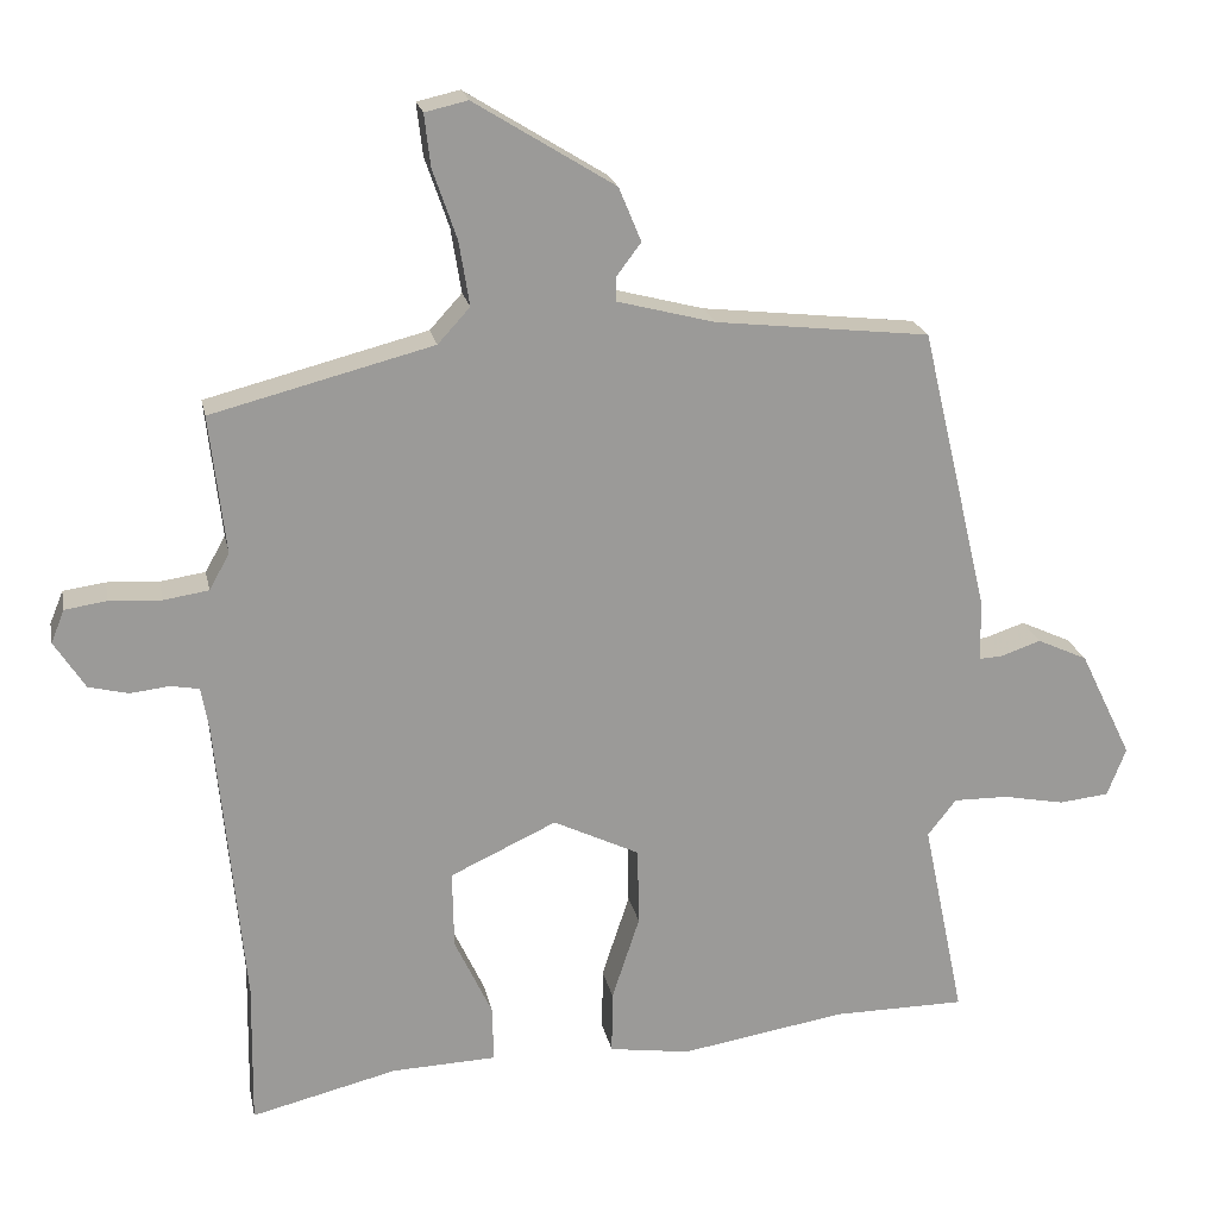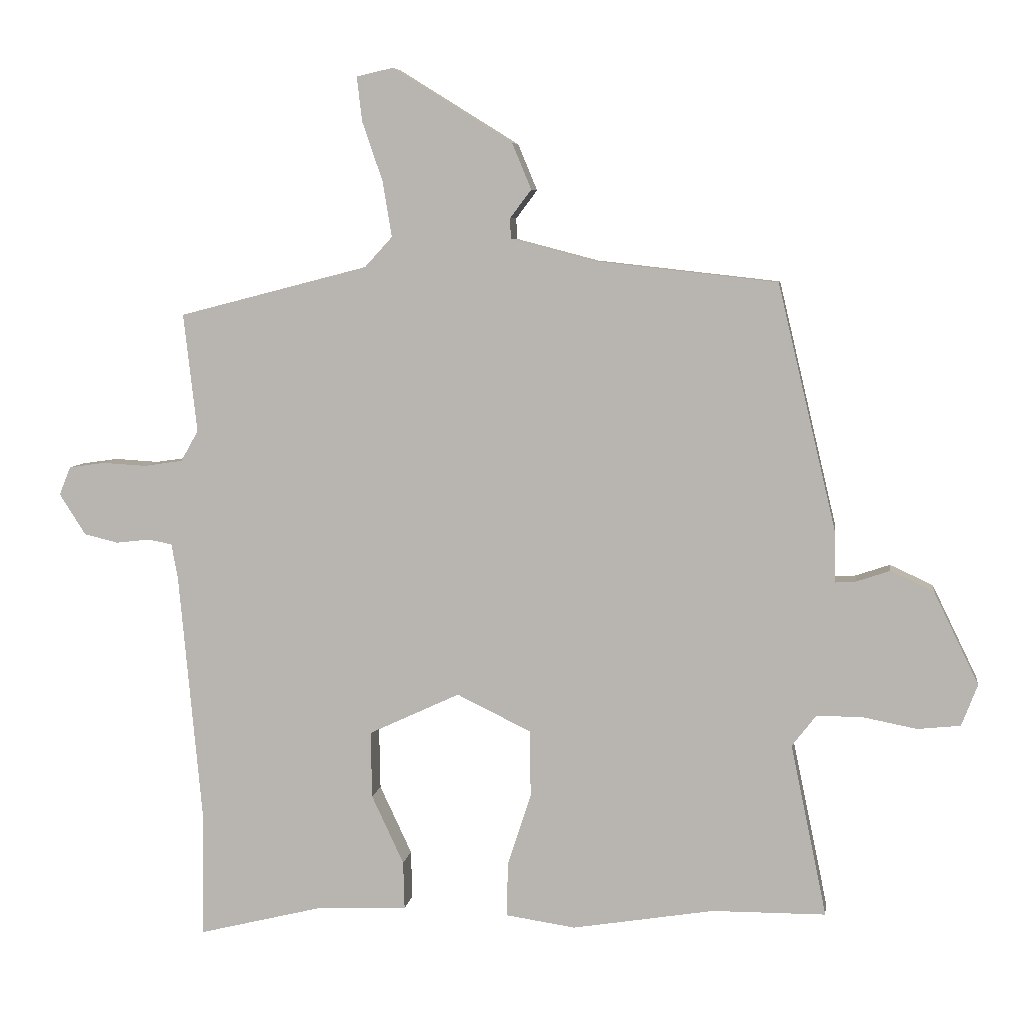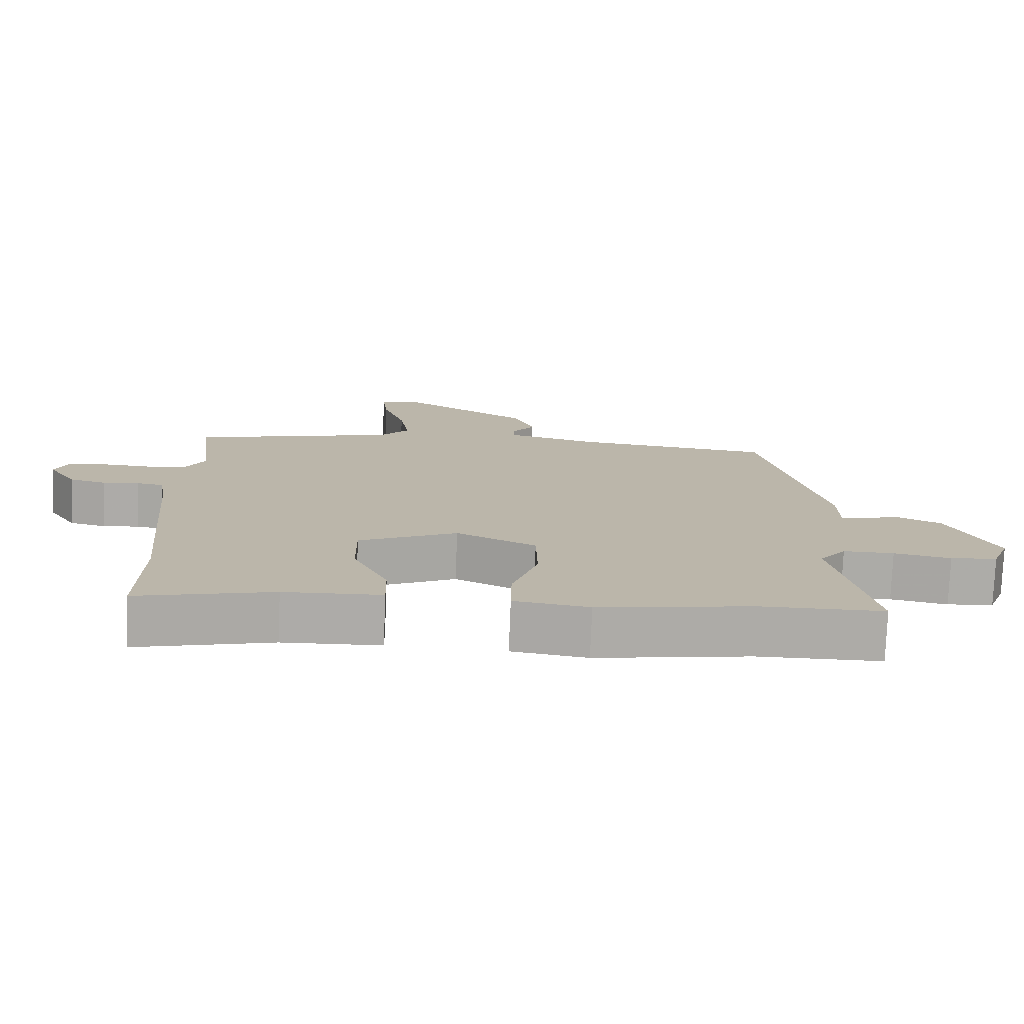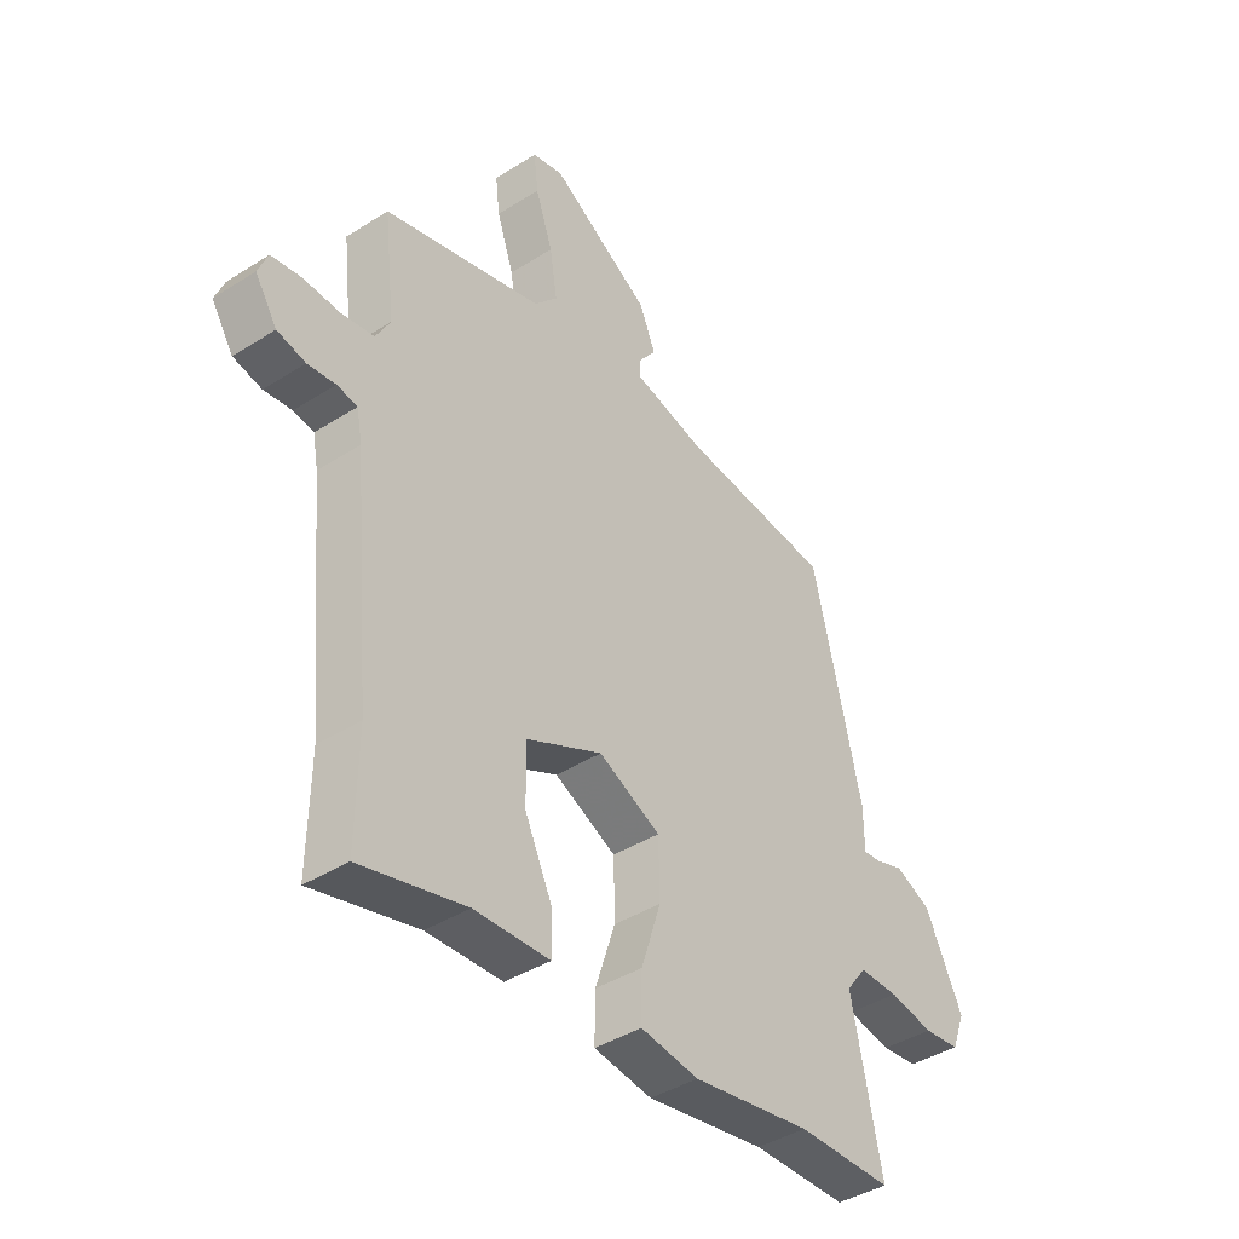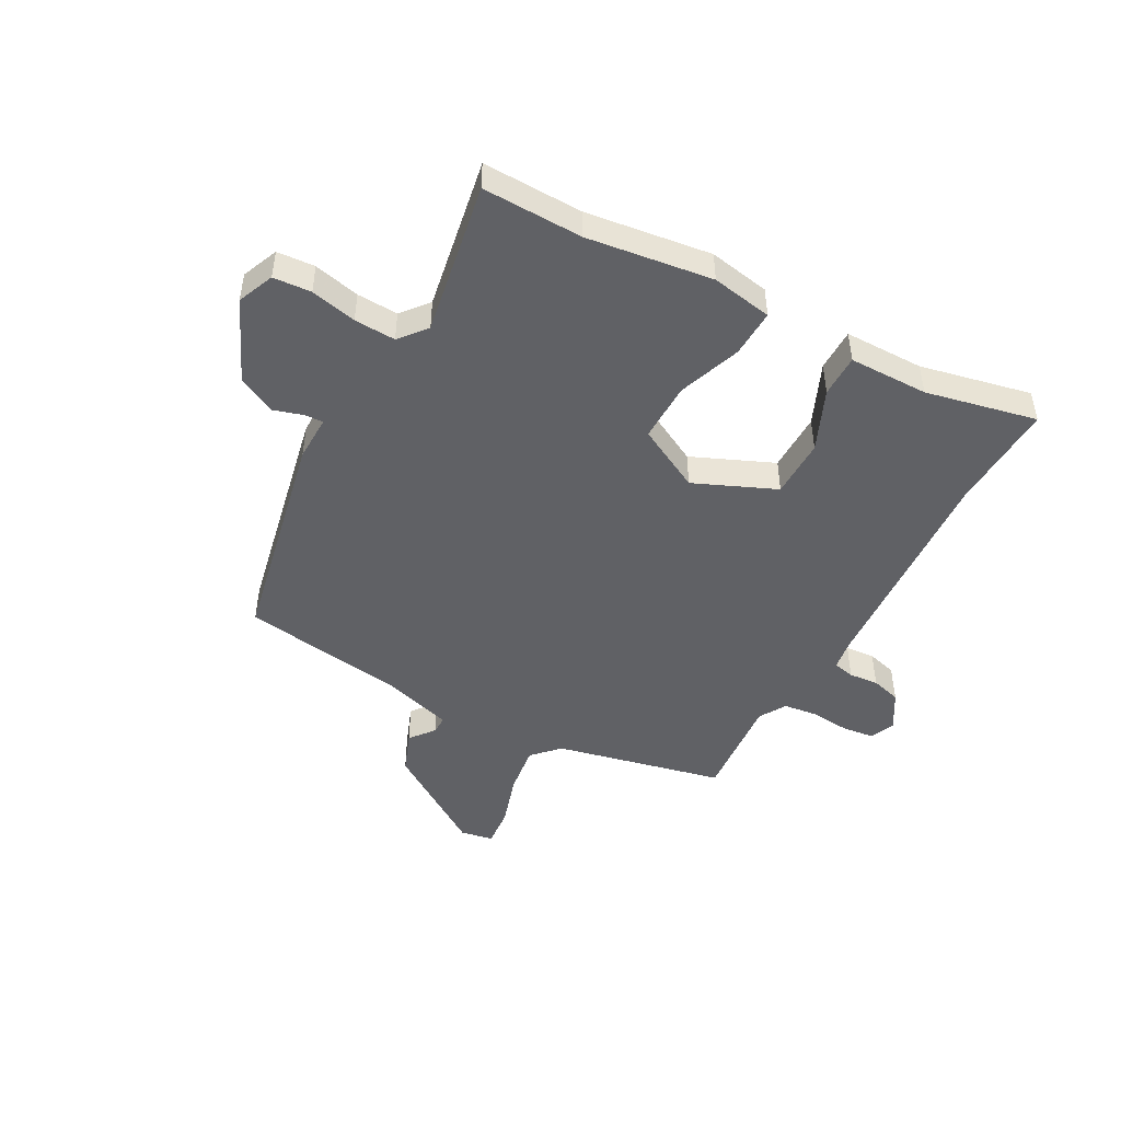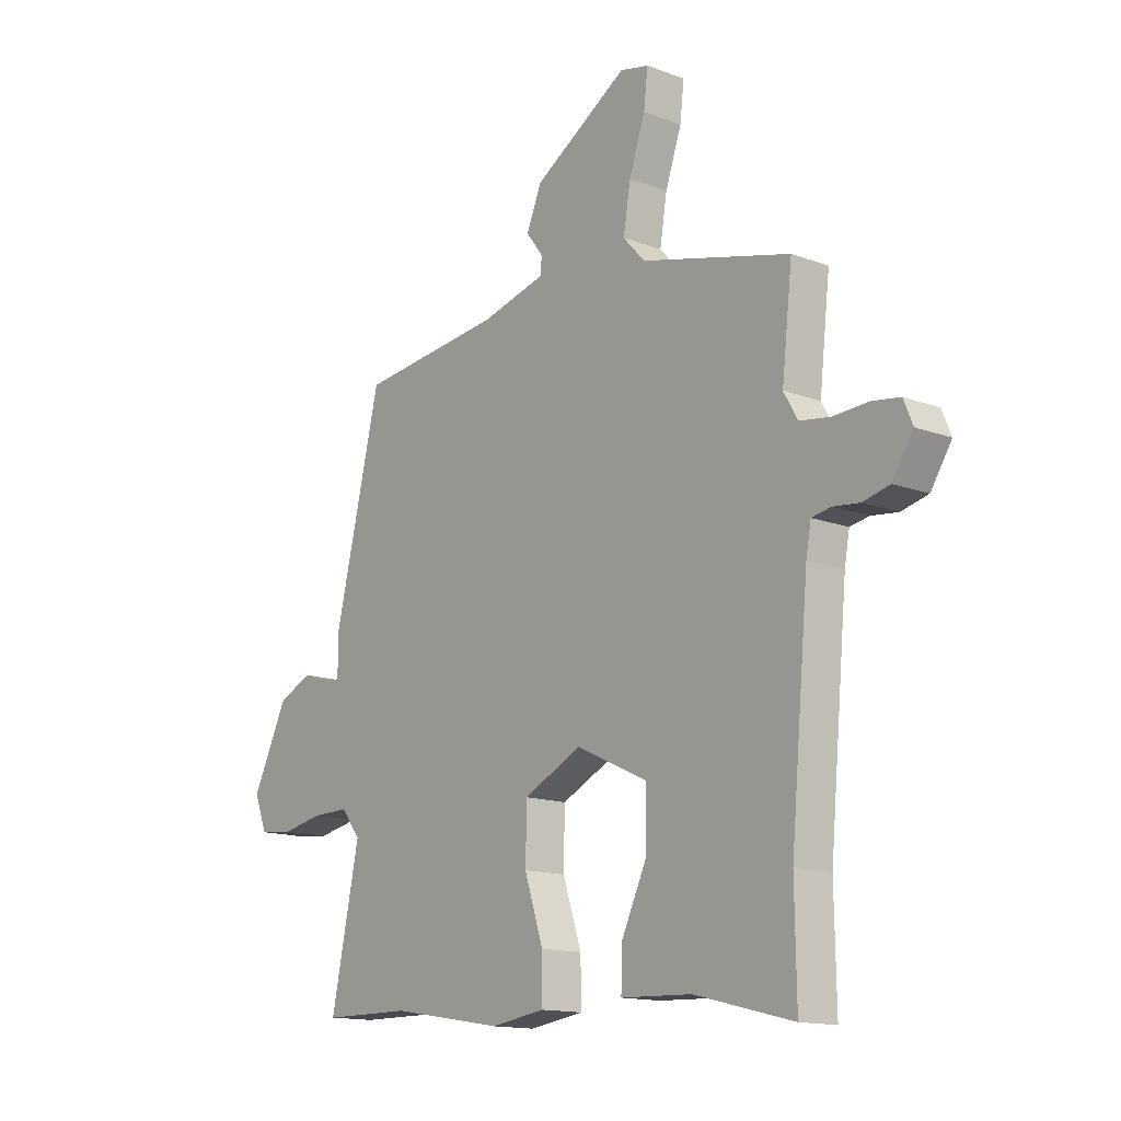
<metadata>
{"format":"obj","ext":"obj","renderer":"f3d","projection":"perspective","resolution":1024,"background":"white","views":[{"elev":20.8,"azim":-11.3,"up":"+Z"},{"elev":6.5,"azim":8.0,"up":"+Z"},{"elev":-76.4,"azim":-2.3,"up":"+Z"},{"elev":-40.6,"azim":-52.0,"up":"+Z"},{"elev":-47.6,"azim":149.8,"up":"+Y"},{"elev":-14.3,"azim":-129.5,"up":"+Z"}]}
</metadata>
<code>
v 0.507 0.07 -0.5
v 0.33 0.07 -0.501
v 0.109 0.07 -0.537
v 0.001 0.07 -0.521
v 0.002 0.07 -0.437
v 0.039 0.07 -0.324
v 0.037 0.07 -0.22
v -0.078 0.07 -0.164
v -0.22 0.07 -0.23
v -0.218 0.07 -0.334
v -0.168 0.07 -0.441
v -0.166 0.07 -0.516
v -0.306 0.07 -0.521
v -0.501 0.07 -0.569
v -0.498 0.07 -0.377
v -0.534 0.07 0.014
v -0.544 0.07 0.069
v -0.582 0.07 0.076
v -0.634 0.07 0.07
v -0.687 0.07 0.083
v -0.728 0.07 0.147
v -0.71 0.07 0.191
v -0.654 0.07 0.199
v -0.585 0.07 0.195
v -0.525 0.07 0.204
v -0.498 0.07 0.252
v -0.519 0.07 0.437
v -0.224 0.07 0.513
v -0.181 0.07 0.56
v -0.195 0.07 0.646
v -0.227 0.07 0.739
v -0.235 0.07 0.808
v -0.178 0.07 0.821
v 0.009 0.07 0.705
v 0.039 0.07 0.633
v 0.006 0.07 0.589
v 0.007 0.07 0.557
v 0.137 0.07 0.523
v 0.422 0.07 0.491
v 0.513 0.07 0.108
v 0.514 0.07 0.028
v 0.546 0.07 0.03
v 0.599 0.07 0.048
v 0.666 0.07 0.017
v 0.736 0.07 -0.127
v 0.711 0.07 -0.192
v 0.644 0.07 -0.199
v 0.562 0.07 -0.183
v 0.489 0.07 -0.182
v 0.451 0.07 -0.231
v 0.507 0 -0.5
v 0.33 0 -0.501
v 0.109 0 -0.537
v 0.001 0 -0.521
v 0.002 0 -0.437
v 0.039 0 -0.324
v 0.037 0 -0.22
v -0.078 0 -0.164
v -0.22 0 -0.23
v -0.218 0 -0.334
v -0.168 0 -0.441
v -0.166 0 -0.516
v -0.306 0 -0.521
v -0.501 0 -0.569
v -0.498 0 -0.377
v -0.534 0 0.014
v -0.544 0 0.069
v -0.582 0 0.076
v -0.634 0 0.07
v -0.687 0 0.083
v -0.728 0 0.147
v -0.71 0 0.191
v -0.654 0 0.199
v -0.585 0 0.195
v -0.525 0 0.204
v -0.498 0 0.252
v -0.519 0 0.437
v -0.224 0 0.513
v -0.181 0 0.56
v -0.195 0 0.646
v -0.227 0 0.739
v -0.235 0 0.808
v -0.178 0 0.821
v 0.009 0 0.705
v 0.039 0 0.633
v 0.006 0 0.589
v 0.007 0 0.557
v 0.137 0 0.523
v 0.422 0 0.491
v 0.513 0 0.108
v 0.514 0 0.028
v 0.546 0 0.03
v 0.599 0 0.048
v 0.666 0 0.017
v 0.736 0 -0.127
v 0.711 0 -0.192
v 0.644 0 -0.199
v 0.562 0 -0.183
v 0.489 0 -0.182
v 0.451 0 -0.231
f 46 47 48
f 45 46 48
f 44 45 48
f 43 44 48
f 42 43 48
f 41 42 48 49
f 41 49 50
f 40 41 50
f 39 40 50
f 38 39 50
f 34 35 36
f 33 34 36
f 32 33 36
f 31 32 36
f 30 31 36
f 29 30 36 37
f 50 1 2
f 38 50 2
f 37 38 2
f 29 37 2
f 28 29 2
f 22 23 24
f 21 22 24
f 20 21 24
f 19 20 24
f 18 19 24
f 17 18 24 25
f 16 17 25 26
f 13 14 15
f 15 16 26
f 13 15 26
f 12 13 26
f 11 12 26
f 10 11 26
f 4 5 6
f 3 4 6
f 2 3 6
f 2 6 7
f 28 2 7
f 27 28 7 8
f 9 10 26 27
f 8 9 27
f 98 97 96
f 98 96 95
f 98 95 94
f 98 94 93
f 98 93 92
f 99 98 92 91
f 100 99 91
f 100 91 90
f 100 90 89
f 100 89 88
f 86 85 84
f 86 84 83
f 86 83 82
f 86 82 81
f 86 81 80
f 87 86 80 79
f 52 51 100
f 52 100 88
f 52 88 87
f 52 87 79
f 52 79 78
f 74 73 72
f 74 72 71
f 74 71 70
f 74 70 69
f 74 69 68
f 75 74 68 67
f 76 75 67 66
f 65 64 63
f 76 66 65
f 76 65 63
f 76 63 62
f 76 62 61
f 76 61 60
f 56 55 54
f 56 54 53
f 56 53 52
f 57 56 52
f 57 52 78
f 58 57 78 77
f 77 76 60 59
f 77 59 58
f 1 51 52 2
f 2 52 53 3
f 3 53 54 4
f 4 54 55 5
f 5 55 56 6
f 6 56 57 7
f 7 57 58 8
f 8 58 59 9
f 9 59 60 10
f 10 60 61 11
f 11 61 62 12
f 12 62 63 13
f 13 63 64 14
f 14 64 65 15
f 15 65 66 16
f 16 66 67 17
f 17 67 68 18
f 18 68 69 19
f 19 69 70 20
f 20 70 71 21
f 21 71 72 22
f 22 72 73 23
f 23 73 74 24
f 24 74 75 25
f 25 75 76 26
f 26 76 77 27
f 27 77 78 28
f 28 78 79 29
f 29 79 80 30
f 30 80 81 31
f 31 81 82 32
f 32 82 83 33
f 33 83 84 34
f 34 84 85 35
f 35 85 86 36
f 36 86 87 37
f 37 87 88 38
f 38 88 89 39
f 39 89 90 40
f 40 90 91 41
f 41 91 92 42
f 42 92 93 43
f 43 93 94 44
f 44 94 95 45
f 45 95 96 46
f 46 96 97 47
f 47 97 98 48
f 48 98 99 49
f 49 99 100 50
f 50 100 51 1

</code>
